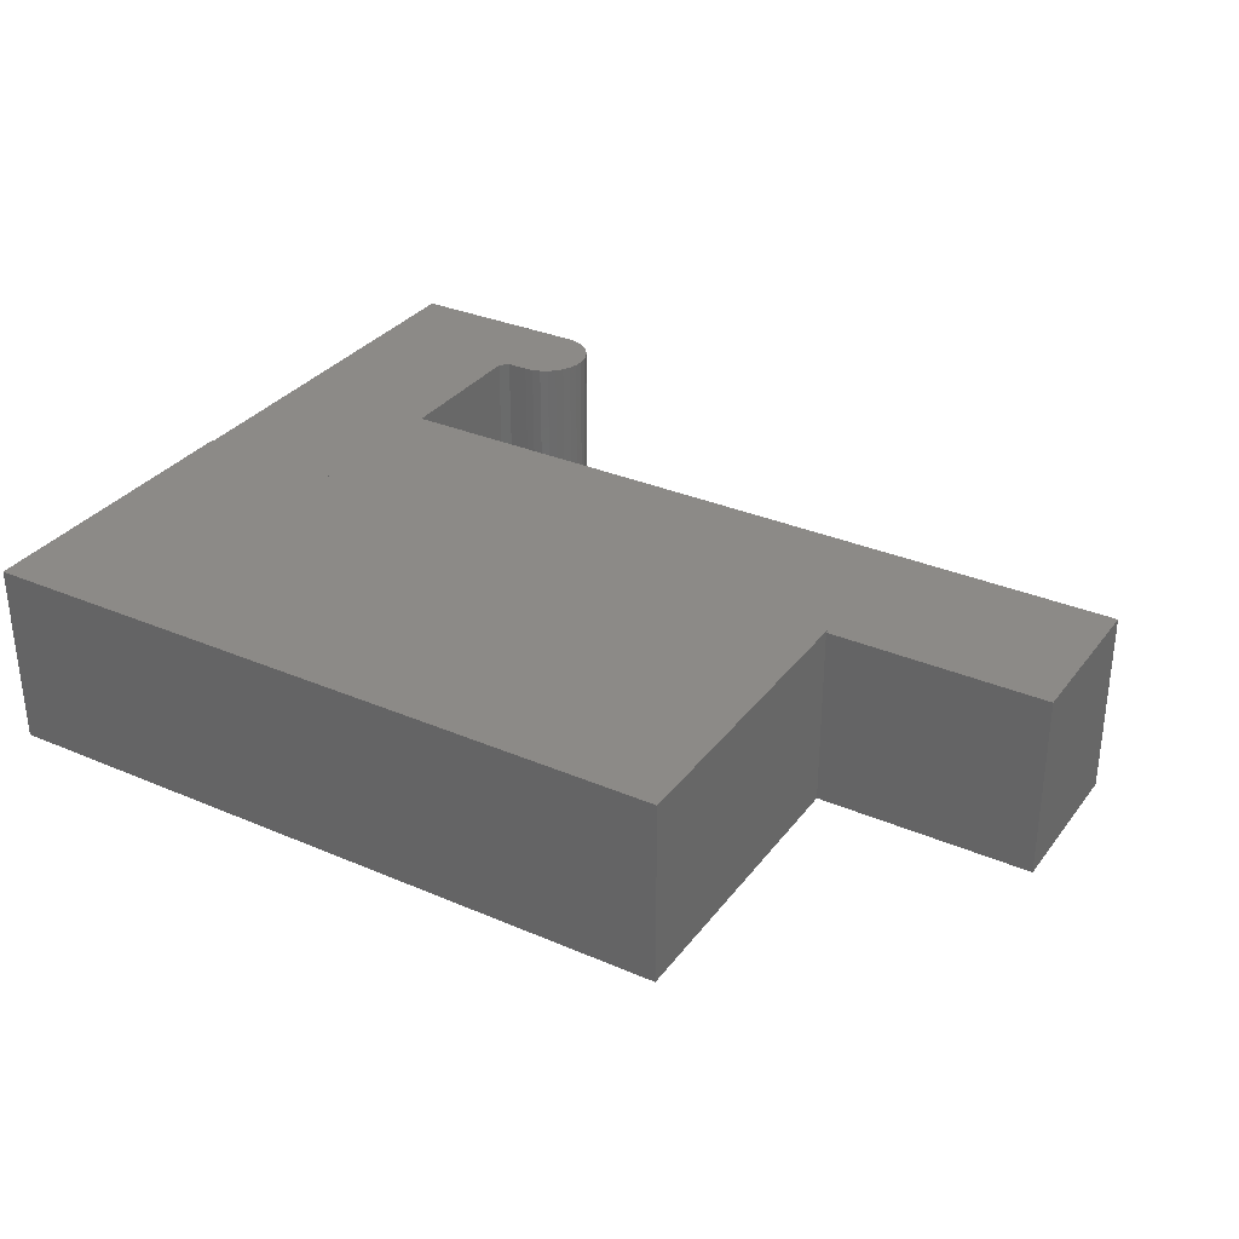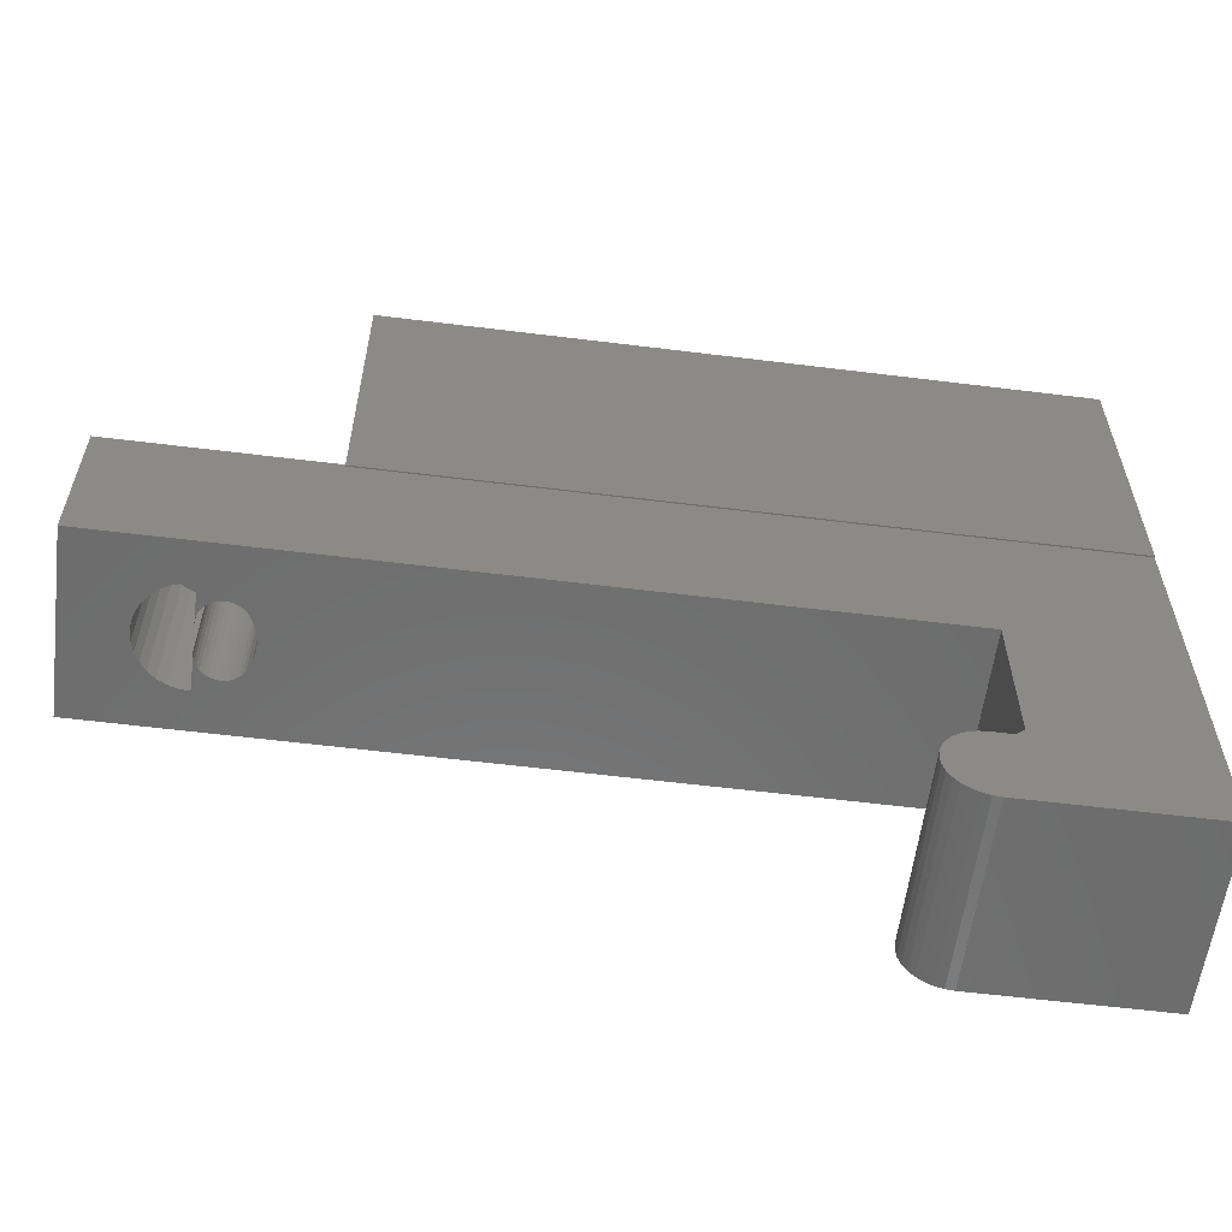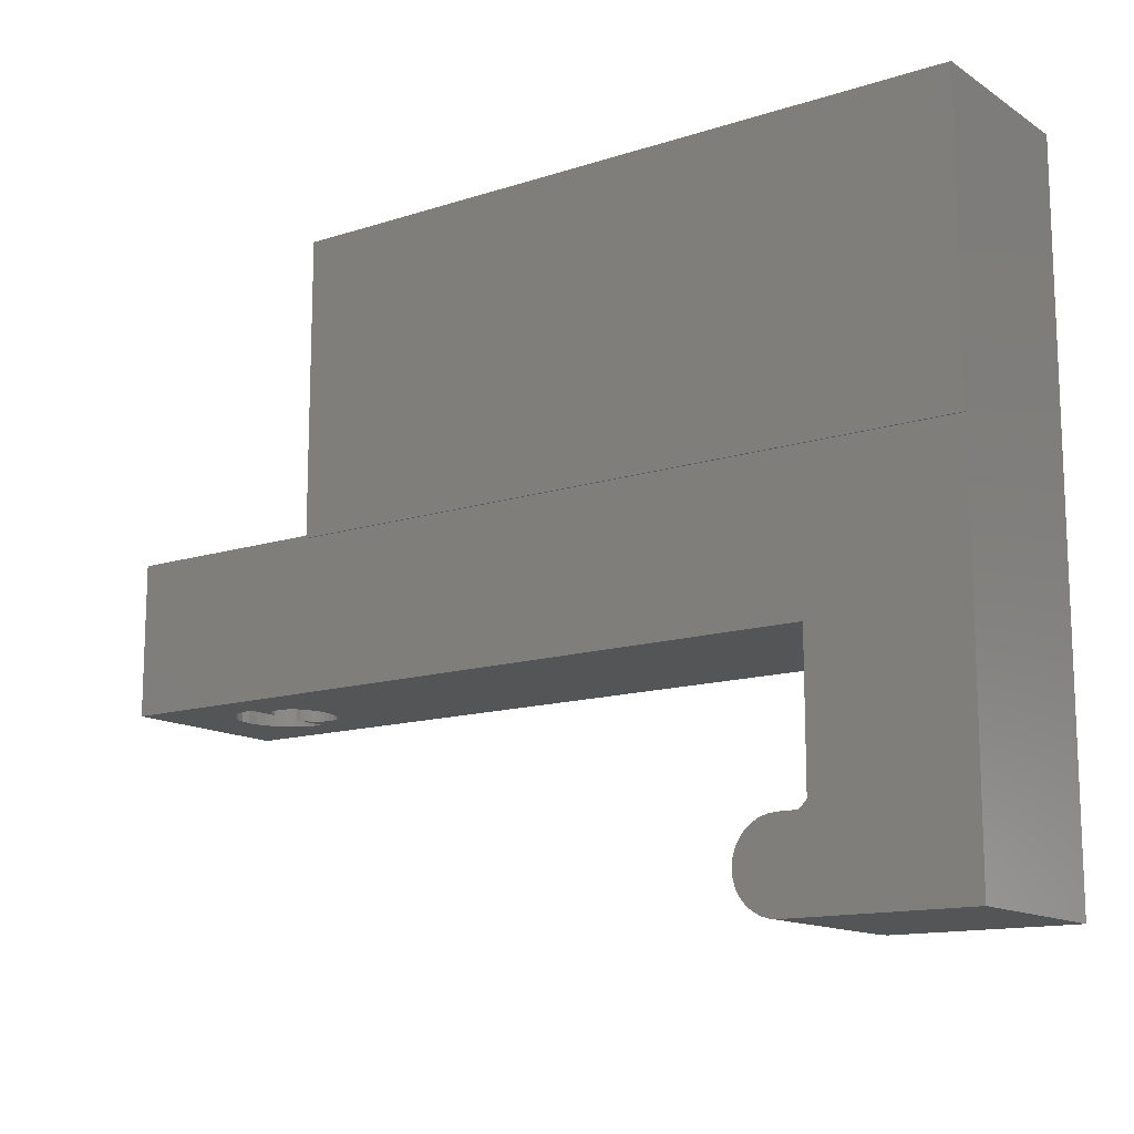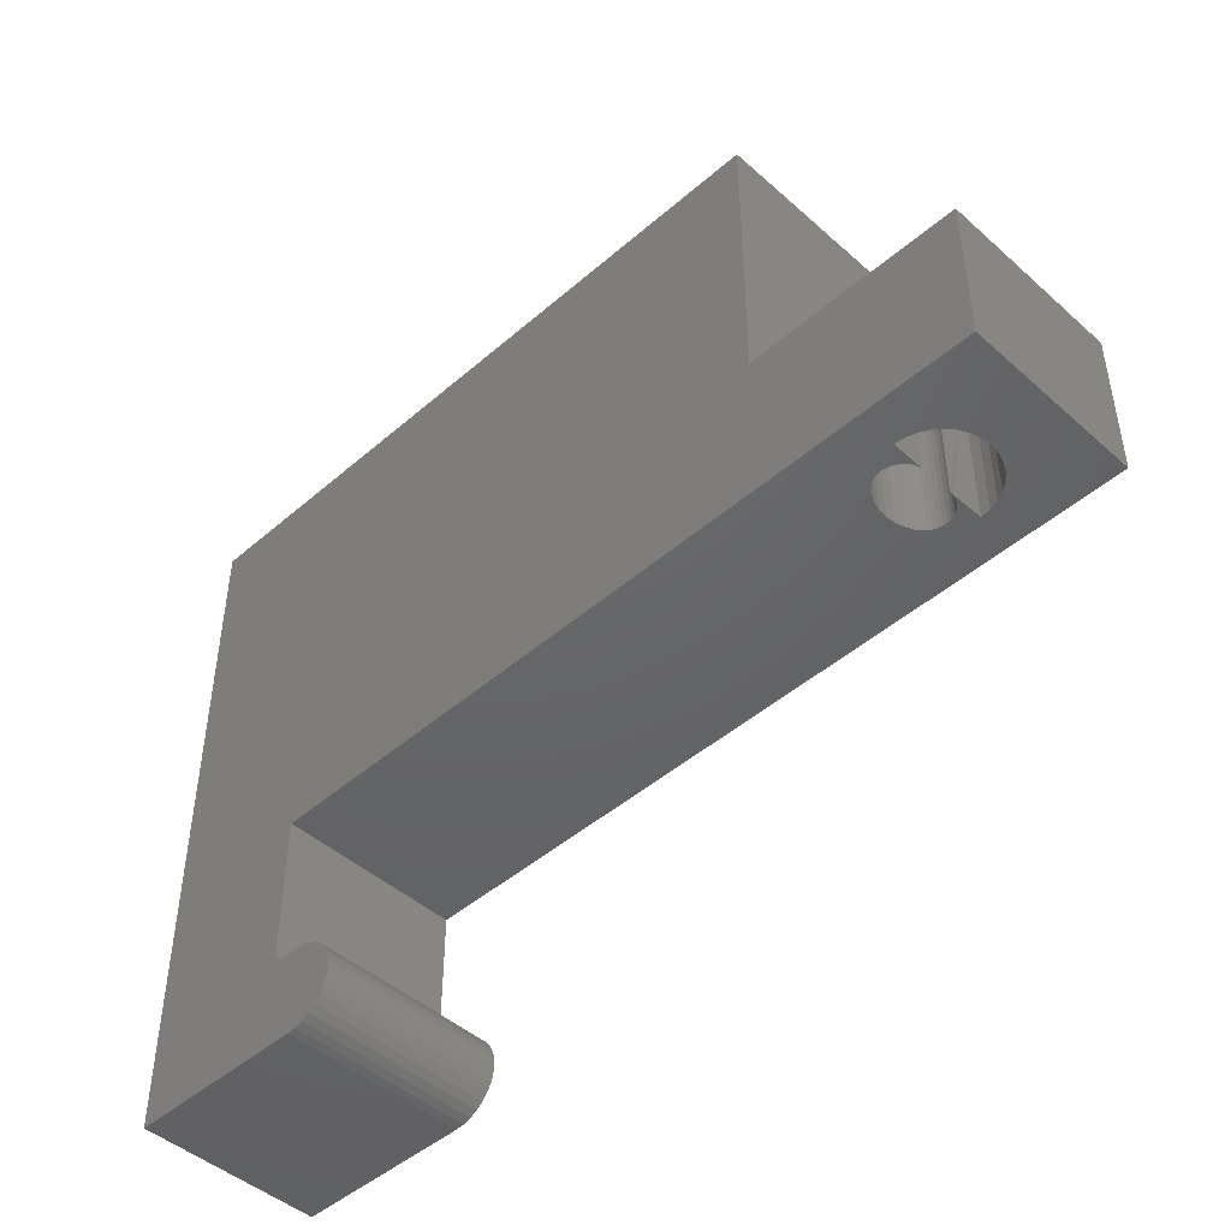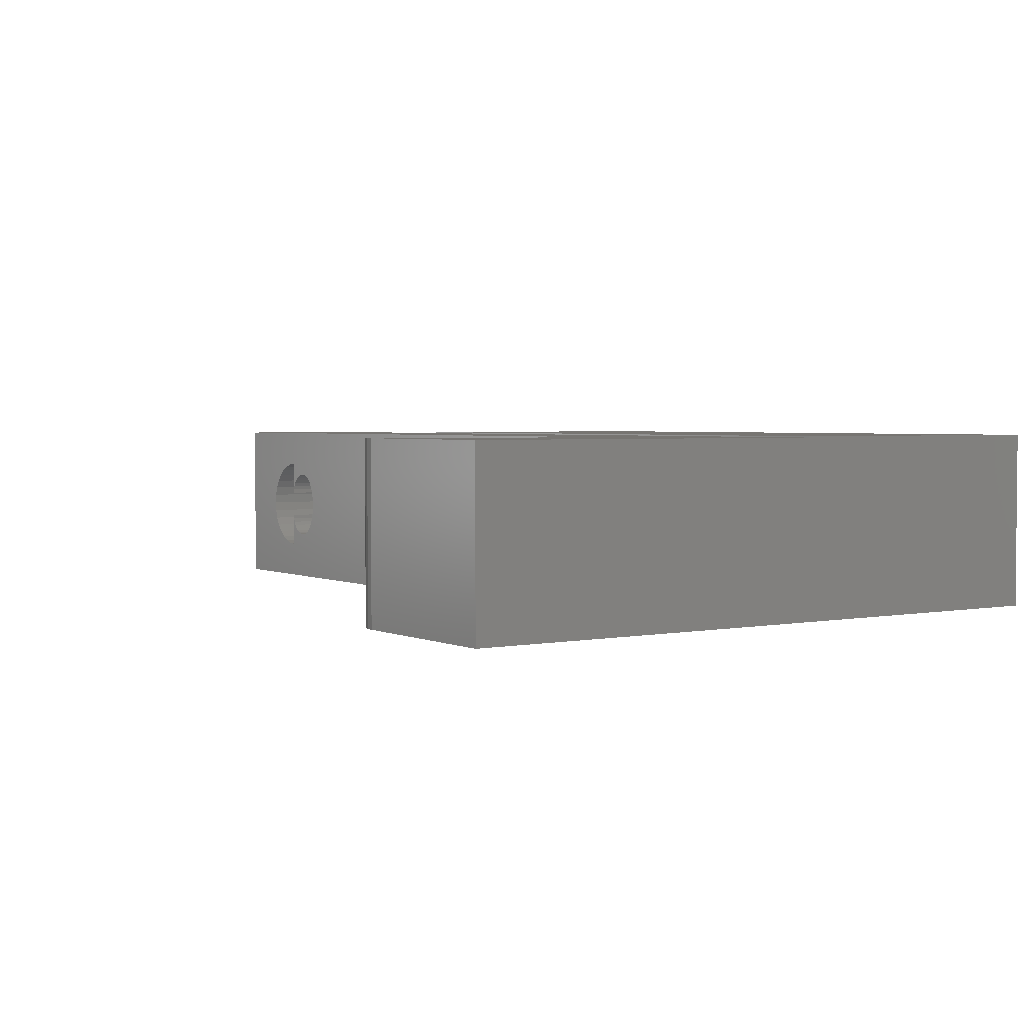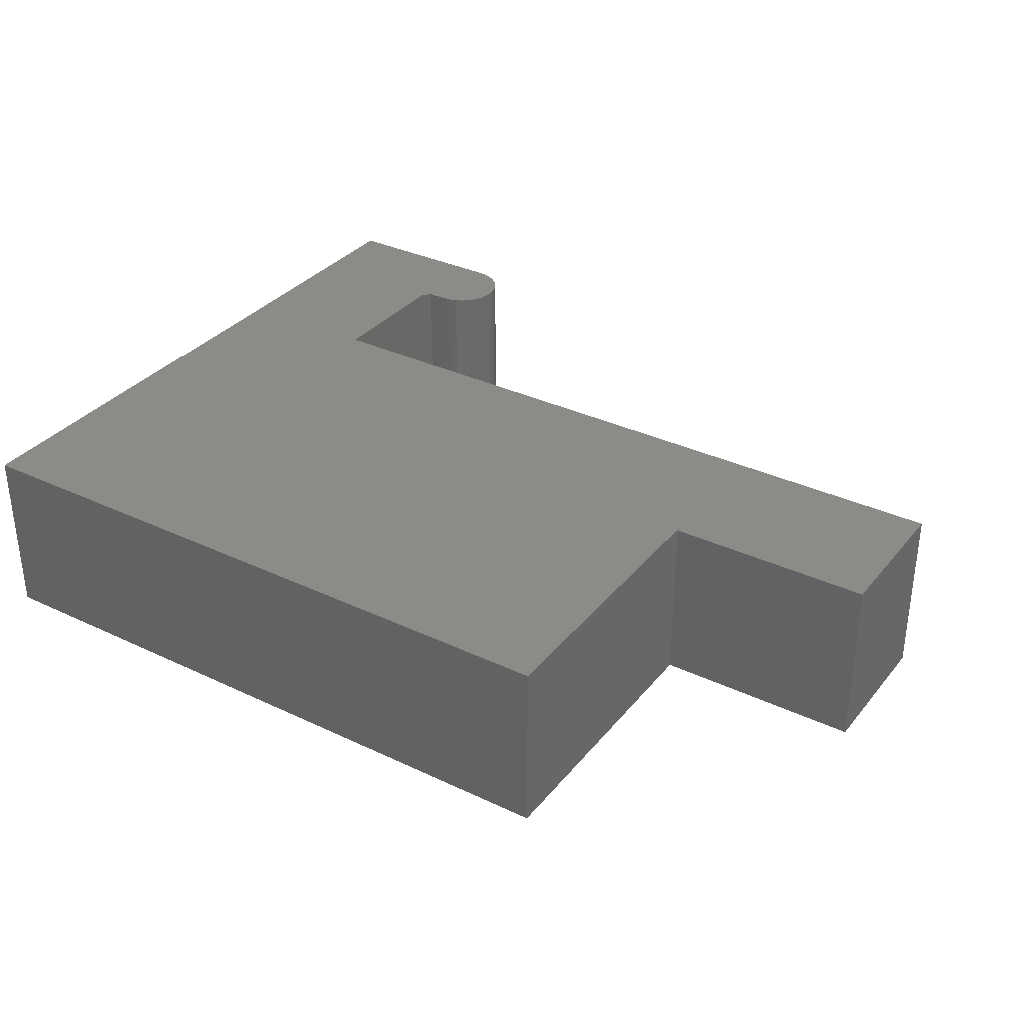
<metadata>
{"format":"stl","ext":"stl","renderer":"f3d","projection":"perspective","resolution":1024,"background":"white","views":[{"elev":32.3,"azim":-149.1,"up":"+Z"},{"elev":-58.8,"azim":-7.3,"up":"+Y"},{"elev":-13.6,"azim":35.8,"up":"+Y"},{"elev":-46.3,"azim":-135.4,"up":"+Y"},{"elev":2.8,"azim":56.0,"up":"+Z"},{"elev":33.7,"azim":-147.1,"up":"+Z"}]}
</metadata>
<code>
# stl→obj: 162 verts, 320 faces
v 0.1484 0.6875 0
v 0.1484 0.6875 0.1809
v 0.1484 0.3906 0.1809
v 0.1484 0.3906 0.1797
v 0.1484 0.005757 0.1797
v 0.1484 0.005757 0
v -0.06664 0.02467 0
v -0.07057 0.03203 0
v -0.06134 0.01822 0
v -0.07299 0.04001 0
v -0.07381 0.04831 0
v -0.07299 0.05662 0
v -0.07057 0.0646 0
v -0.06664 0.07196 0
v -0.06134 0.07841 0
v -0.05489 0.0837 0
v -0.04754 0.08763 0
v -0.03955 0.09005 0
v -0.03125 0.09087 0
v -0.01069 0.09087 0
v -0.002878 0.09868 0
v -0.002878 0.2422 0
v -0.002878 0.005757 0
v -0.03125 0.005757 0
v -0.03955 0.006574 0
v -0.04754 0.008996 0
v -0.05489 0.01293 0
v -0.5391 0.6875 -4.21e-17
v -0.5391 0.3935 0
v -0.75 0.2422 0
v -0.75 0.3935 0
v -0.5391 0.6875 0.1809
v -0.002878 0.005757 0.1797
v -0.5391 0.3906 0.1809
v -0.5391 0.3935 0.1797
v -0.5391 0.3906 0.1797
v -0.75 0.3935 0.1797
v -0.06134 0.01822 0.1797
v -0.07057 0.03203 0.1797
v -0.06664 0.02467 0.1797
v -0.002878 0.2422 0.1797
v -0.002878 0.09868 0.1797
v -0.01069 0.09087 0.1797
v -0.03125 0.09087 0.1797
v -0.03955 0.09005 0.1797
v -0.04754 0.08763 0.1797
v -0.05489 0.0837 0.1797
v -0.06134 0.07841 0.1797
v -0.06664 0.07196 0.1797
v -0.07057 0.0646 0.1797
v -0.07299 0.05662 0.1797
v -0.07381 0.04831 0.1797
v -0.07299 0.04001 0.1797
v -0.05489 0.01293 0.1797
v -0.04754 0.008996 0.1797
v -0.03955 0.006574 0.1797
v -0.03125 0.005757 0.1797
v -0.75 0.2422 0.1797
v -0.6344 0.3906 0.0599
v -0.5997 0.3906 0.06018
v -0.6371 0.3906 0.06336
v -0.6029 0.3906 0.05722
v -0.6312 0.3906 0.05699
v -0.6065 0.3906 0.05489
v -0.5907 0.3906 0.09895
v -0.5931 0.3906 0.1078
v -0.6904 0.3906 0.09975
v -0.6601 0.3906 0.04293
v -0.6505 0.3906 0.04004
v -0.6406 0.3906 0.03906
v -0.6312 0.3906 0.1227
v -0.6029 0.3906 0.1225
v -0.6275 0.3906 0.125
v -0.5997 0.3906 0.1195
v -0.6344 0.3906 0.1198
v -0.5971 0.3906 0.116
v -0.6371 0.3906 0.1163
v -0.639 0.3906 0.1124
v -0.5971 0.3906 0.06369
v -0.5931 0.3906 0.07192
v -0.639 0.3906 0.06725
v -0.6275 0.3906 0.05472
v -0.6235 0.3906 0.05317
v -0.6192 0.3906 0.05241
v -0.6148 0.3906 0.05244
v -0.6106 0.3906 0.05328
v -0.6402 0.3906 0.1083
v -0.6406 0.3906 0.1406
v -0.6505 0.3906 0.1396
v -0.6601 0.3906 0.1368
v -0.6688 0.3906 0.1321
v -0.6765 0.3906 0.1258
v -0.6828 0.3906 0.1181
v -0.6875 0.3906 0.1093
v -0.6402 0.3906 0.07143
v -0.6904 0.3906 0.07994
v -0.6875 0.3906 0.07041
v -0.6828 0.3906 0.06163
v -0.6765 0.3906 0.05394
v -0.6688 0.3906 0.04762
v -0.6065 0.3906 0.1248
v -0.6106 0.3906 0.1264
v -0.6148 0.3906 0.1272
v -0.6192 0.3906 0.1273
v -0.6235 0.3906 0.1265
v -0.5907 0.3906 0.08073
v -0.5898 0.3906 0.08984
v -0.6914 0.3906 0.08984
v -0.6406 0.3906 0.07576
v -0.6402 0.2422 0.07143
v -0.6406 0.2422 0.07576
v -0.6406 0.2422 0.03906
v -0.6402 0.2422 0.1083
v -0.6406 0.2422 0.1406
v -0.6406 0.2422 0.1039
v -0.6406 0.3906 0.1039
v -0.6914 0.2422 0.08984
v -0.6904 0.2422 0.09975
v -0.6875 0.2422 0.1093
v -0.6828 0.2422 0.1181
v -0.6765 0.2422 0.1258
v -0.6688 0.2422 0.1321
v -0.6601 0.2422 0.1368
v -0.6505 0.2422 0.1396
v -0.6904 0.2422 0.07994
v -0.6875 0.2422 0.07041
v -0.6828 0.2422 0.06163
v -0.6765 0.2422 0.05394
v -0.6688 0.2422 0.04762
v -0.6601 0.2422 0.04293
v -0.6505 0.2422 0.04004
v -0.6148 0.2422 0.05244
v -0.6192 0.2422 0.05241
v -0.6235 0.2422 0.05317
v -0.6275 0.2422 0.05472
v -0.6312 0.2422 0.05699
v -0.6344 0.2422 0.0599
v -0.6371 0.2422 0.06336
v -0.639 0.2422 0.06725
v -0.5898 0.2422 0.08984
v -0.5907 0.2422 0.08073
v -0.5931 0.2422 0.07192
v -0.5971 0.2422 0.06369
v -0.5997 0.2422 0.06018
v -0.6029 0.2422 0.05722
v -0.6065 0.2422 0.05489
v -0.6106 0.2422 0.05328
v -0.639 0.2422 0.1124
v -0.6371 0.2422 0.1163
v -0.6344 0.2422 0.1198
v -0.6312 0.2422 0.1227
v -0.6275 0.2422 0.125
v -0.6235 0.2422 0.1265
v -0.6192 0.2422 0.1273
v -0.6148 0.2422 0.1272
v -0.6106 0.2422 0.1264
v -0.6065 0.2422 0.1248
v -0.6029 0.2422 0.1225
v -0.5997 0.2422 0.1195
v -0.5971 0.2422 0.116
v -0.5931 0.2422 0.1078
v -0.5907 0.2422 0.09895
f 1 2 3
f 1 3 4
f 1 4 5
f 1 5 6
f 7 8 9
f 6 10 11
f 6 11 12
f 6 12 13
f 6 13 14
f 6 14 15
f 6 15 16
f 6 16 17
f 6 17 18
f 6 18 19
f 6 19 20
f 6 20 21
f 6 21 22
f 6 22 1
f 10 6 23
f 10 23 24
f 10 24 25
f 10 25 26
f 10 26 27
f 10 27 9
f 10 9 8
f 1 22 28
f 28 22 29
f 22 30 29
f 29 30 31
f 1 28 2
f 2 28 32
f 23 6 33
f 33 6 5
f 34 35 36
f 28 29 32
f 32 29 35
f 32 35 34
f 4 3 36
f 36 3 34
f 35 29 37
f 37 29 31
f 37 36 35
f 38 39 40
f 5 4 41
f 5 41 42
f 5 42 43
f 5 43 44
f 5 44 45
f 5 45 46
f 5 46 47
f 5 47 48
f 5 48 49
f 5 49 50
f 5 50 51
f 5 51 52
f 5 52 53
f 53 39 38
f 53 38 54
f 53 54 55
f 53 55 56
f 53 56 57
f 53 57 33
f 53 33 5
f 41 4 58
f 58 4 36
f 58 36 37
f 32 34 2
f 2 34 3
f 59 60 61
f 62 60 59
f 63 62 59
f 64 62 63
f 65 66 67
f 68 69 70
f 71 72 73
f 74 72 71
f 75 74 71
f 76 74 75
f 76 75 77
f 76 77 78
f 76 78 66
f 79 80 81
f 79 81 61
f 79 61 60
f 82 83 84
f 82 84 85
f 82 85 86
f 82 86 64
f 82 64 63
f 87 88 89
f 87 89 90
f 87 90 91
f 87 91 92
f 87 92 93
f 87 93 94
f 87 94 67
f 87 67 66
f 87 66 78
f 95 81 80
f 95 80 96
f 95 96 97
f 95 97 98
f 95 98 99
f 95 99 100
f 95 100 68
f 95 68 70
f 101 102 103
f 101 103 104
f 101 104 105
f 101 105 73
f 101 73 72
f 80 106 96
f 96 106 107
f 96 107 108
f 108 107 65
f 108 65 67
f 109 110 111
f 112 110 109
f 112 109 95
f 112 95 70
f 88 113 114
f 115 113 88
f 115 88 87
f 115 87 116
f 117 67 118
f 118 67 94
f 118 94 119
f 119 94 93
f 119 93 120
f 120 93 92
f 120 92 121
f 121 92 91
f 121 91 122
f 122 91 90
f 122 90 123
f 123 90 89
f 123 89 124
f 124 89 88
f 124 88 114
f 67 117 108
f 108 117 125
f 108 125 96
f 96 125 126
f 96 126 97
f 97 126 127
f 97 127 98
f 98 127 128
f 98 128 99
f 99 128 129
f 99 129 100
f 100 129 130
f 100 130 68
f 68 130 131
f 68 131 69
f 69 131 112
f 69 112 70
f 58 30 117
f 58 117 118
f 58 118 119
f 58 119 120
f 58 120 121
f 58 121 122
f 58 122 123
f 58 123 124
f 58 124 114
f 58 114 41
f 30 22 112
f 30 112 131
f 30 131 130
f 30 130 129
f 30 129 128
f 30 128 127
f 30 127 126
f 30 126 125
f 30 125 117
f 112 132 133
f 112 133 134
f 112 134 135
f 112 135 136
f 112 136 137
f 112 137 138
f 112 138 139
f 112 139 110
f 22 41 140
f 22 140 141
f 22 141 142
f 22 142 143
f 22 143 144
f 22 144 145
f 22 145 146
f 22 146 147
f 22 147 132
f 22 132 112
f 114 113 148
f 114 148 149
f 114 149 150
f 114 150 151
f 114 151 152
f 114 152 153
f 114 153 154
f 114 154 155
f 41 114 155
f 41 155 156
f 41 156 157
f 41 157 158
f 41 158 159
f 41 159 160
f 41 160 161
f 41 161 162
f 41 162 140
f 153 104 154
f 154 104 103
f 154 103 155
f 155 103 102
f 155 102 156
f 156 102 101
f 156 101 157
f 157 101 72
f 157 72 158
f 158 72 74
f 158 74 159
f 159 74 76
f 159 76 160
f 104 153 105
f 105 153 152
f 105 152 73
f 73 152 151
f 73 151 71
f 71 151 150
f 71 150 75
f 75 150 149
f 75 149 77
f 77 149 148
f 77 148 78
f 78 148 113
f 78 113 87
f 87 113 115
f 87 115 116
f 134 82 135
f 135 82 63
f 135 63 136
f 136 63 59
f 136 59 137
f 137 59 61
f 137 61 138
f 138 61 81
f 138 81 139
f 139 81 95
f 139 95 110
f 110 95 109
f 110 109 111
f 82 134 83
f 83 134 133
f 83 133 84
f 84 133 132
f 84 132 85
f 85 132 147
f 85 147 86
f 86 147 146
f 86 146 64
f 64 146 145
f 64 145 62
f 62 145 144
f 62 144 60
f 60 144 143
f 60 143 79
f 140 106 141
f 141 106 80
f 141 80 142
f 142 80 79
f 142 79 143
f 106 140 107
f 107 140 162
f 107 162 65
f 65 162 161
f 65 161 66
f 66 161 160
f 66 160 76
f 20 19 43
f 43 19 44
f 22 21 41
f 41 21 42
f 21 20 42
f 42 20 43
f 31 30 37
f 37 30 58
f 24 23 57
f 57 23 33
f 24 57 25
f 25 57 56
f 25 56 26
f 26 56 55
f 26 55 27
f 27 55 54
f 27 54 9
f 9 54 38
f 9 38 7
f 7 38 40
f 7 40 8
f 8 40 39
f 8 39 10
f 10 39 53
f 10 53 11
f 11 53 52
f 11 52 12
f 12 52 51
f 12 51 13
f 13 51 50
f 13 50 14
f 14 50 49
f 14 49 15
f 15 49 48
f 15 48 16
f 16 48 47
f 16 47 17
f 17 47 46
f 17 46 18
f 18 46 45
f 18 45 19
f 19 45 44

</code>
